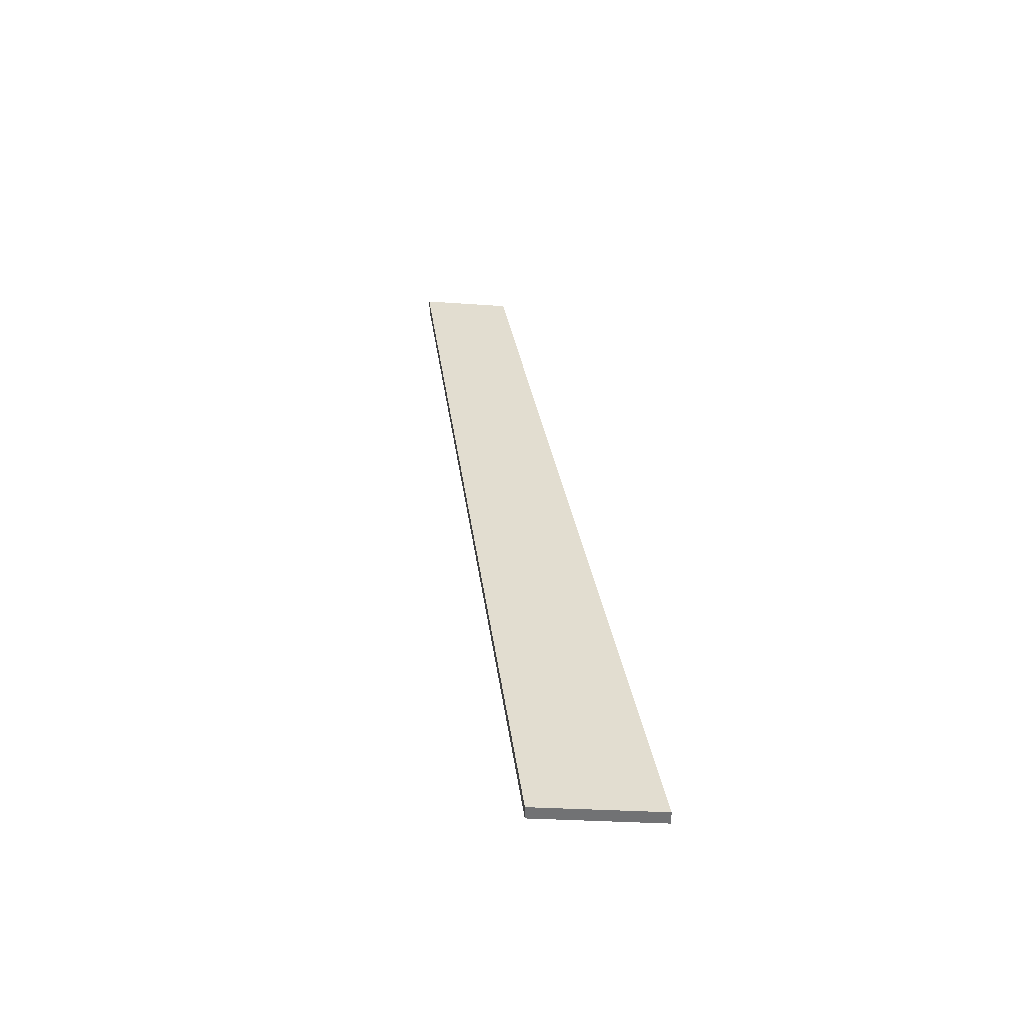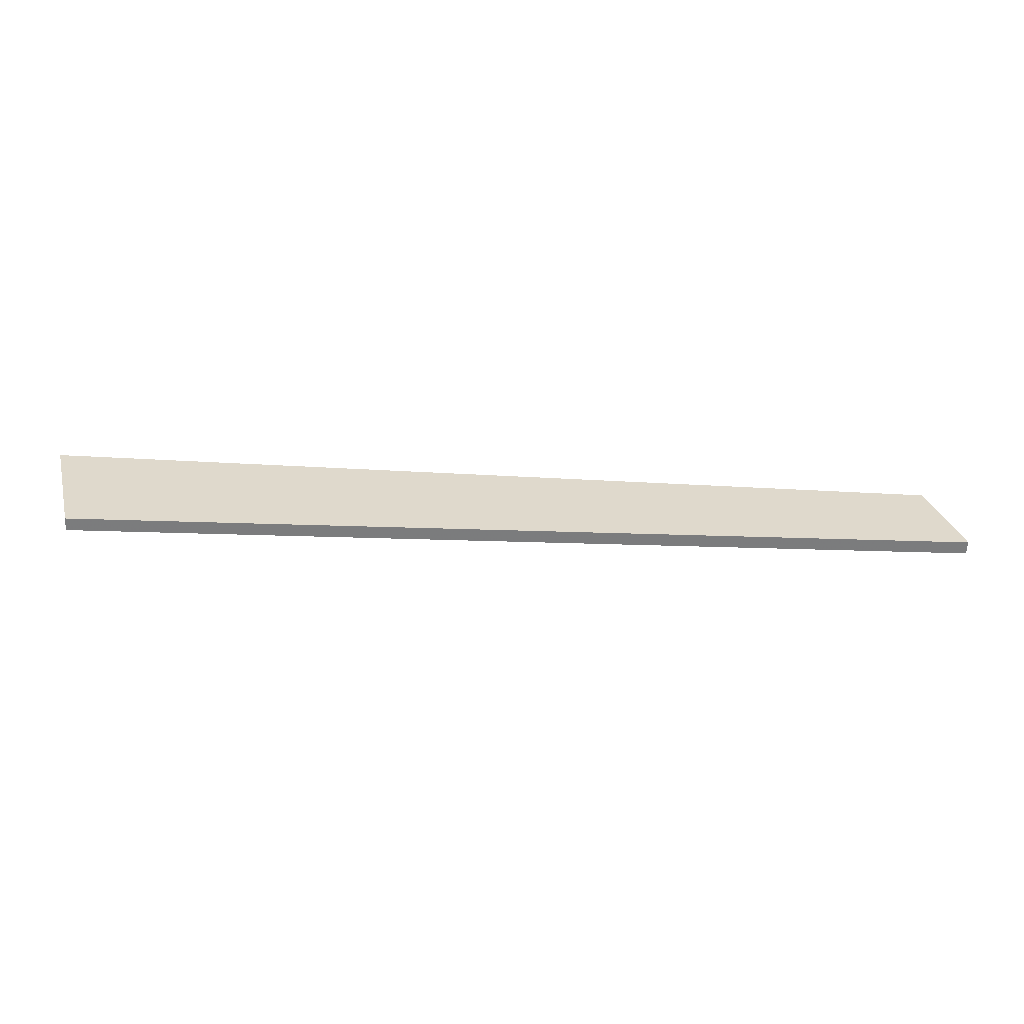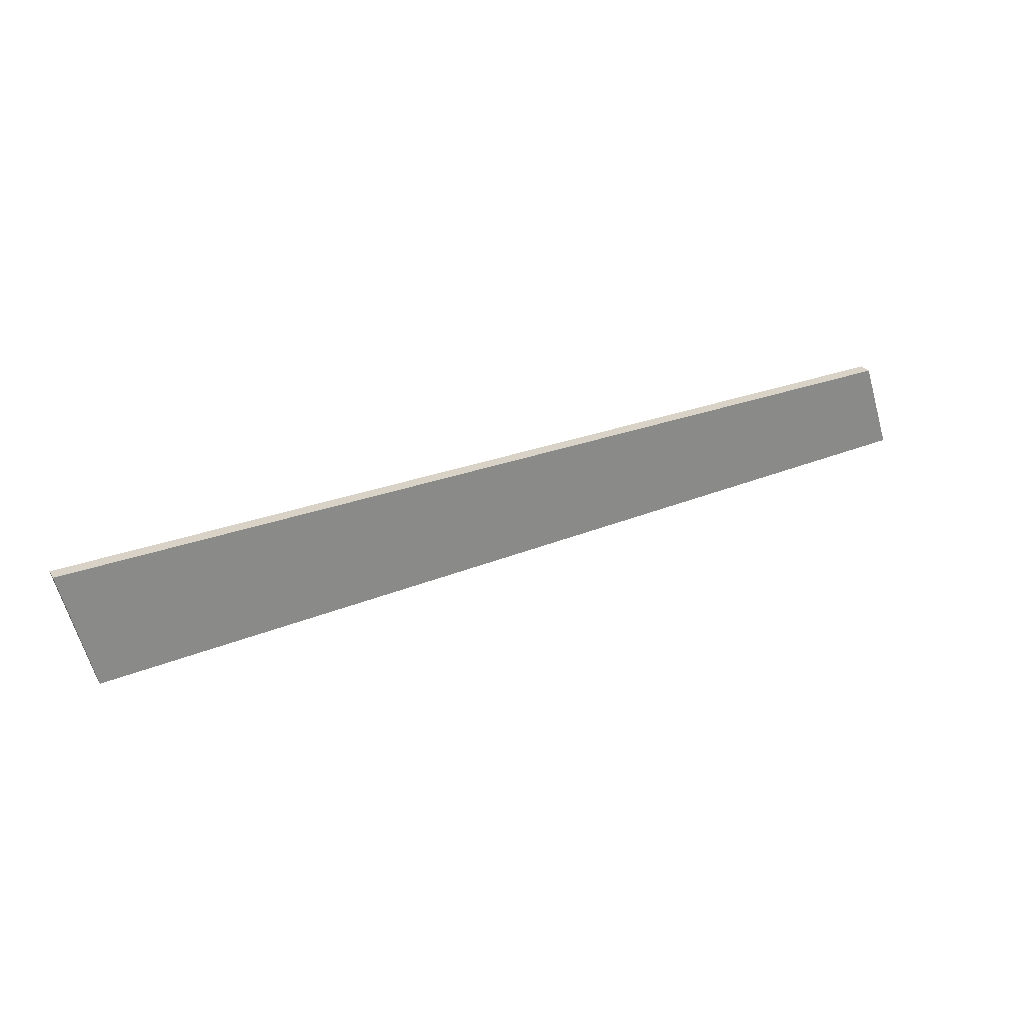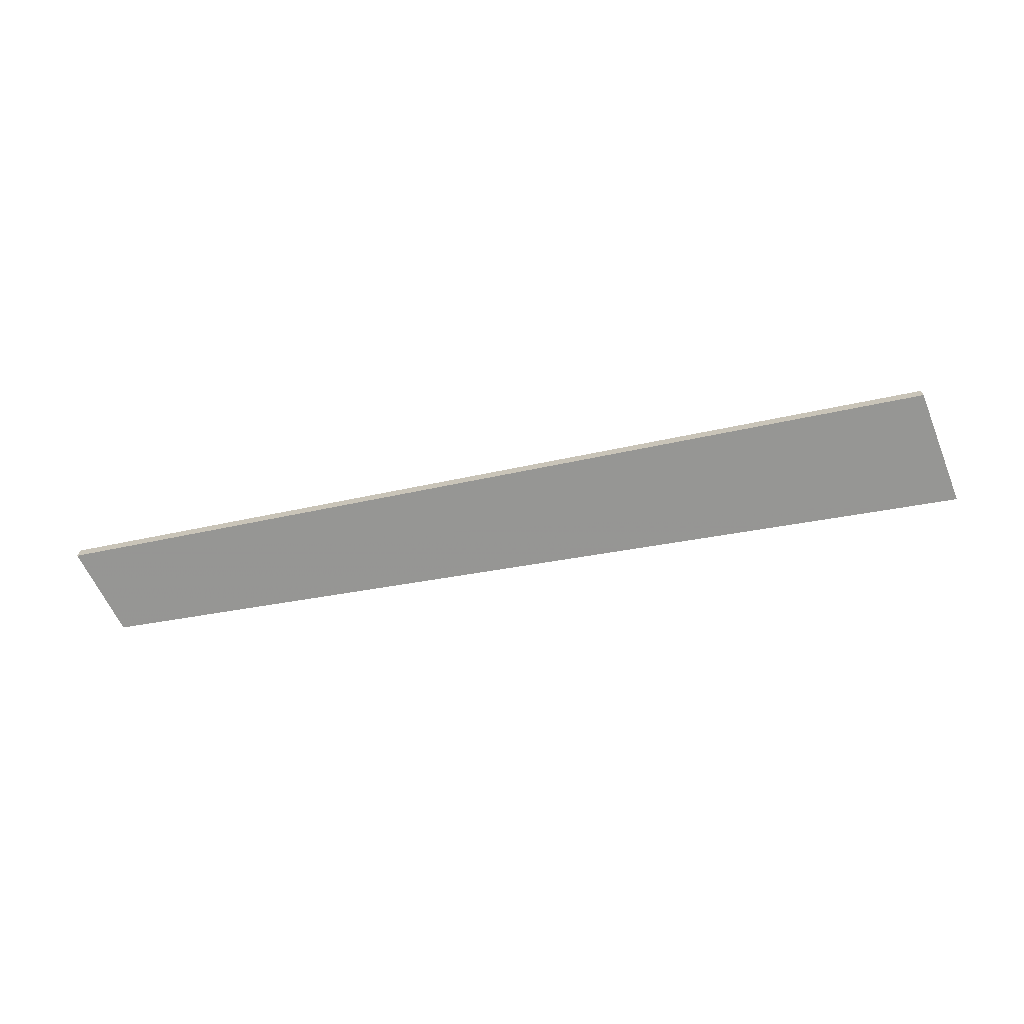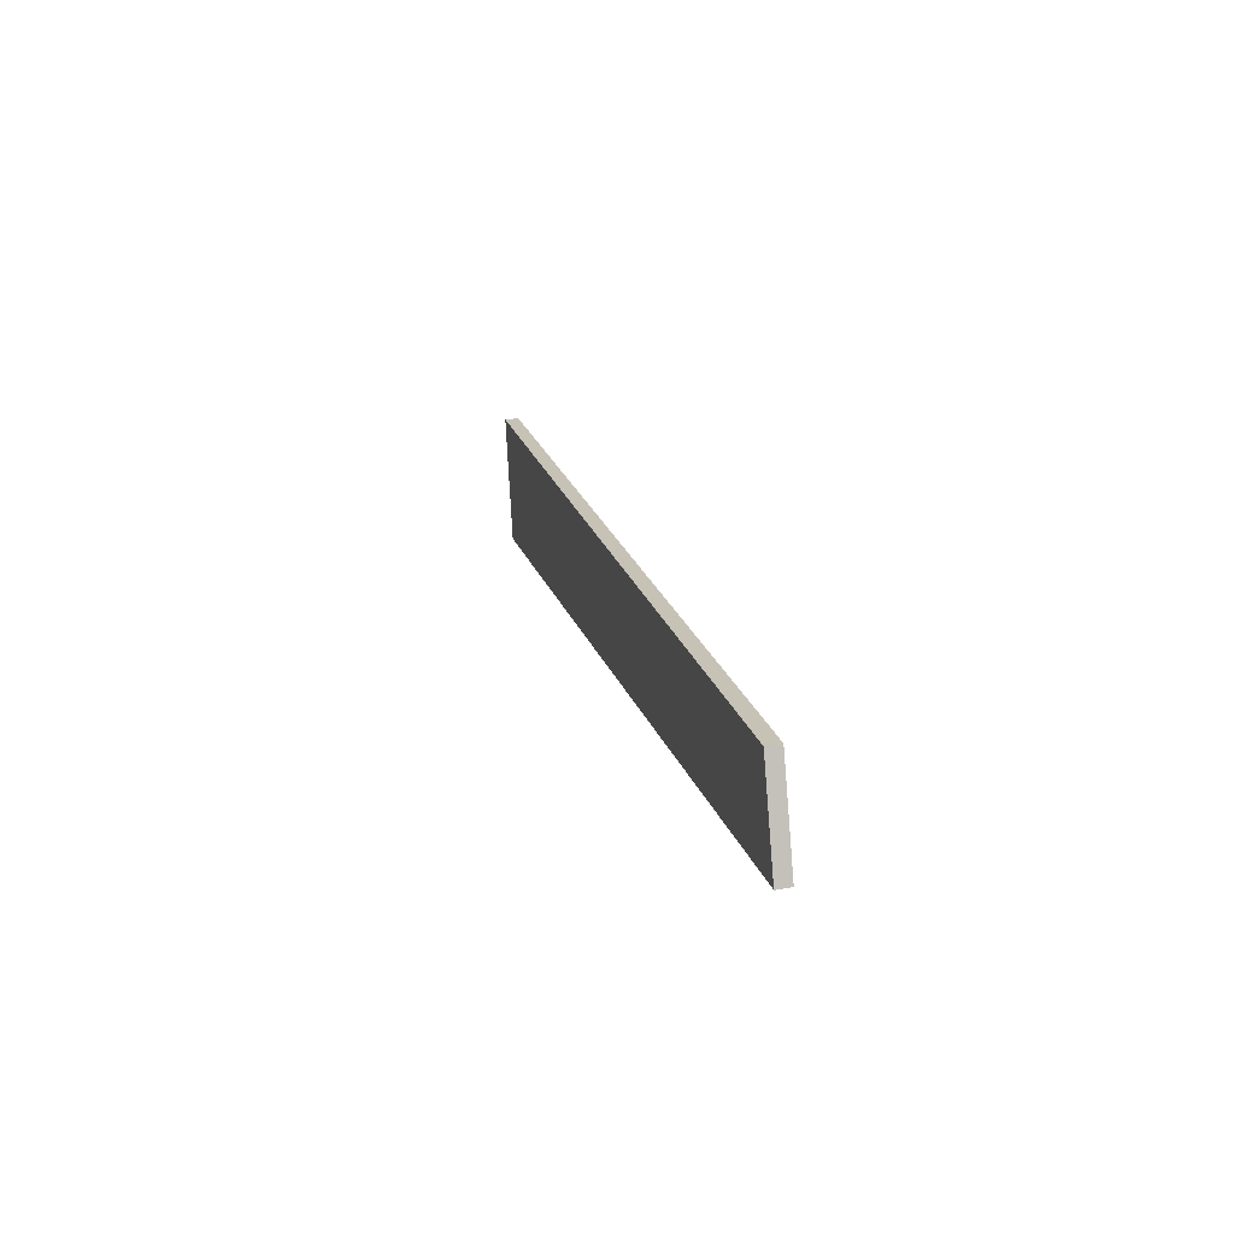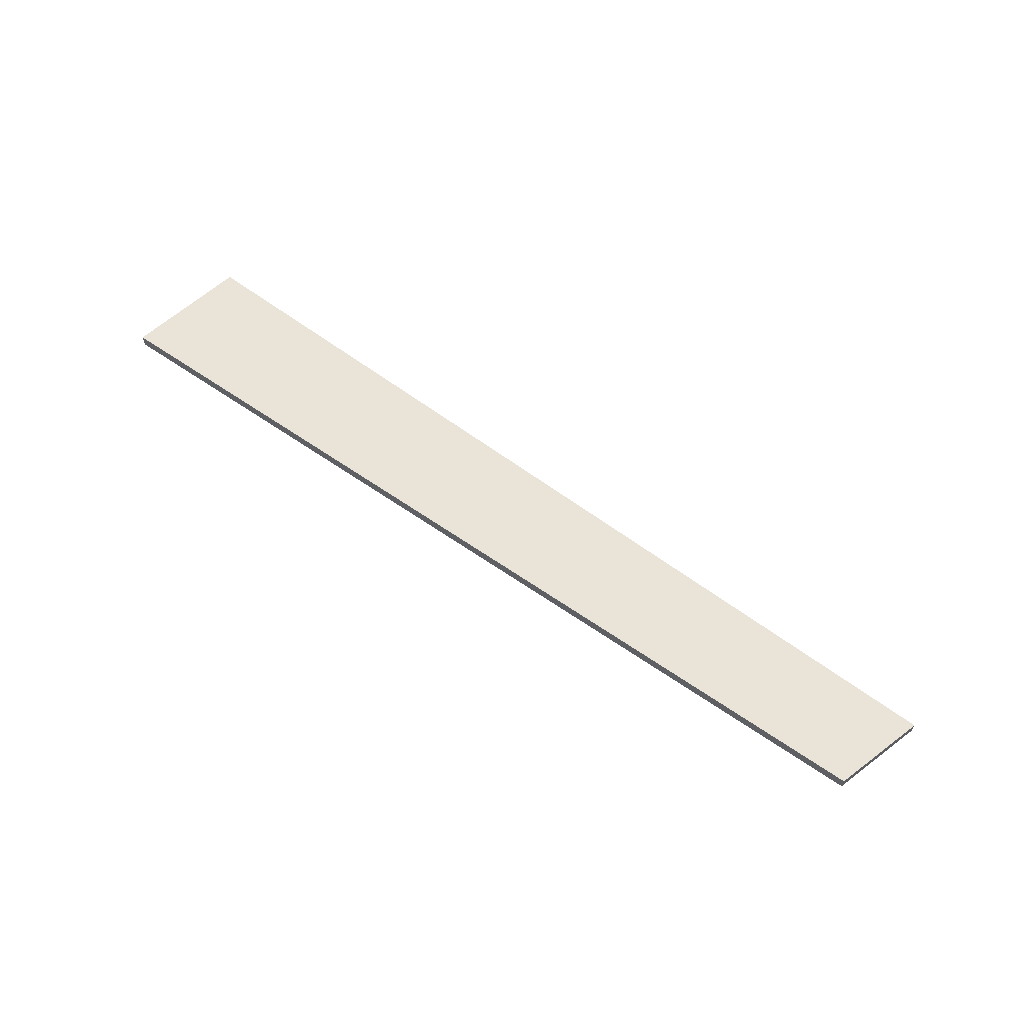
<metadata>
{"format":"obj","ext":"obj","renderer":"f3d","projection":"perspective","resolution":1024,"background":"white","views":[{"elev":35.3,"azim":78.8,"up":"+Z"},{"elev":-58.5,"azim":175.8,"up":"+Y"},{"elev":27.2,"azim":152.9,"up":"+Y"},{"elev":-67.6,"azim":7.7,"up":"+Z"},{"elev":21.1,"azim":-103.5,"up":"+Y"},{"elev":60.9,"azim":-146.5,"up":"+Z"}]}
</metadata>
<code>
o 2541
v 2231 1869 9.65
v 2231 1869 9.65
v 2231 1869 9.646
v 2231 1869 9.65
v 2231 1869 9.65
v 2231 1869 9.65
v 2231 1869 9.646
v 2231 1869 9.646
v 2231 1869 9.646
v 2231 1869 9.646
v 2231 1869 9.646
v 2231 1869 9.65
v 2231 1869 9.646
v 2231 1869 9.65
v 2231 1869 9.646
v 2231 1869 9.646
v 2231 1869 9.65
v 2231 1869 9.65
v 2231 1869 9.65
v 2231 1869 9.646
v 2231 1869 9.65
v 2231 1869 9.65
v 2231 1869 9.646
v 2231 1869 9.646
v 2231 1869 9.646
v 2231 1869 9.646
v 2231 1869 9.646
f 1 2 3
f 1 4 5
f 2 6 7
f 8 7 9
f 10 11 12
f 13 10 14
f 15 12 16
f 17 18 12
f 19 20 21
f 22 20 19
f 21 23 24
f 25 26 27

</code>
